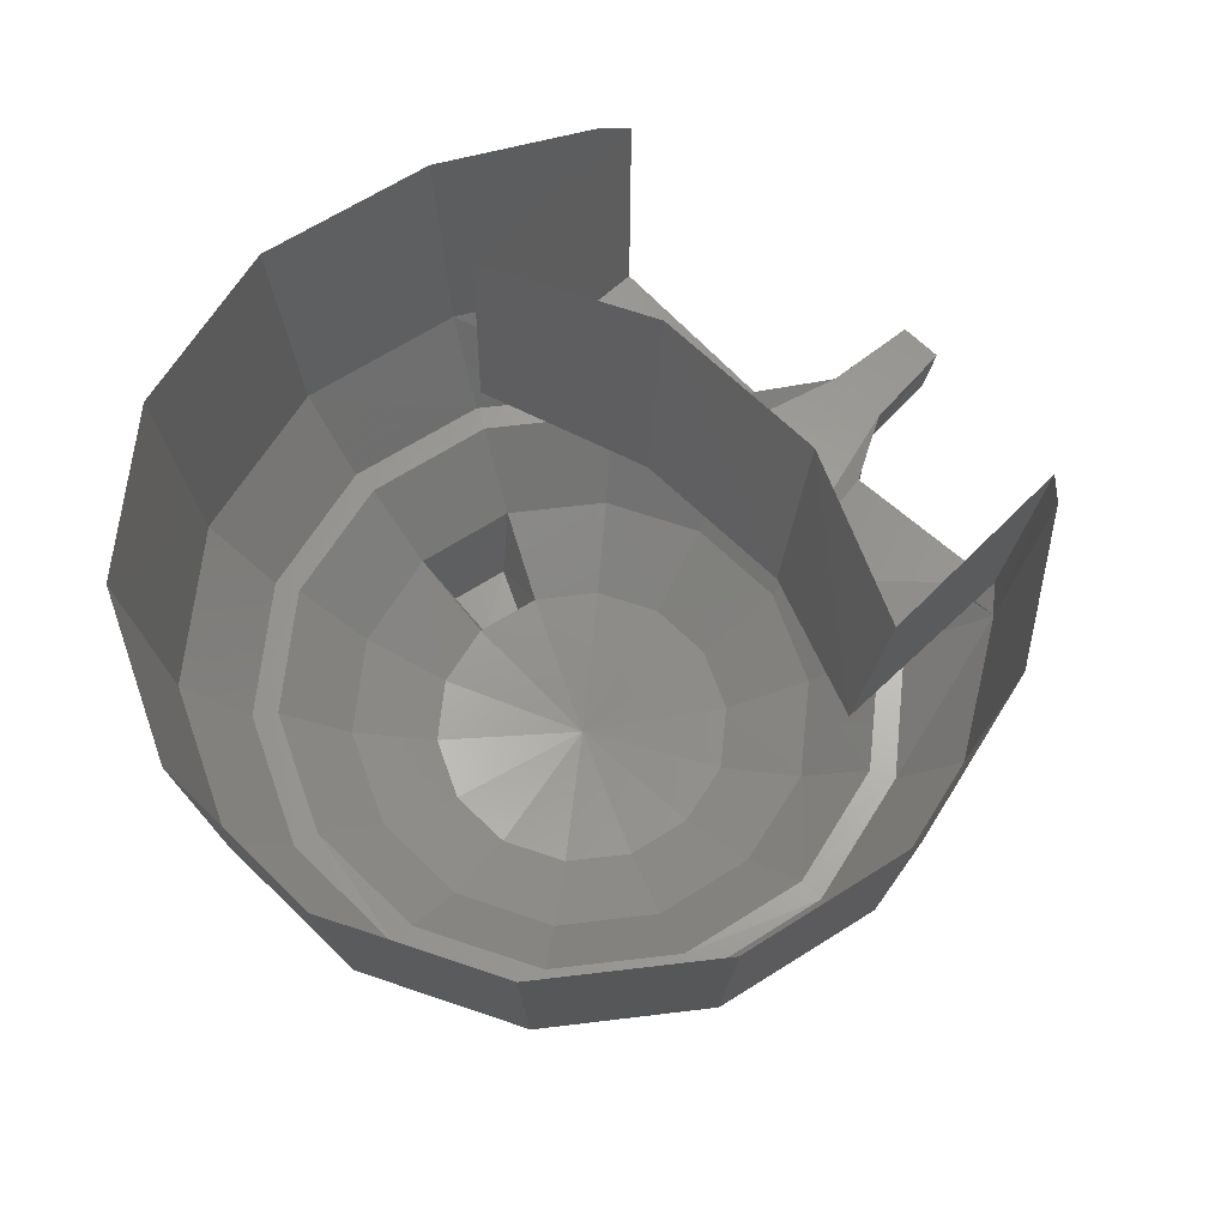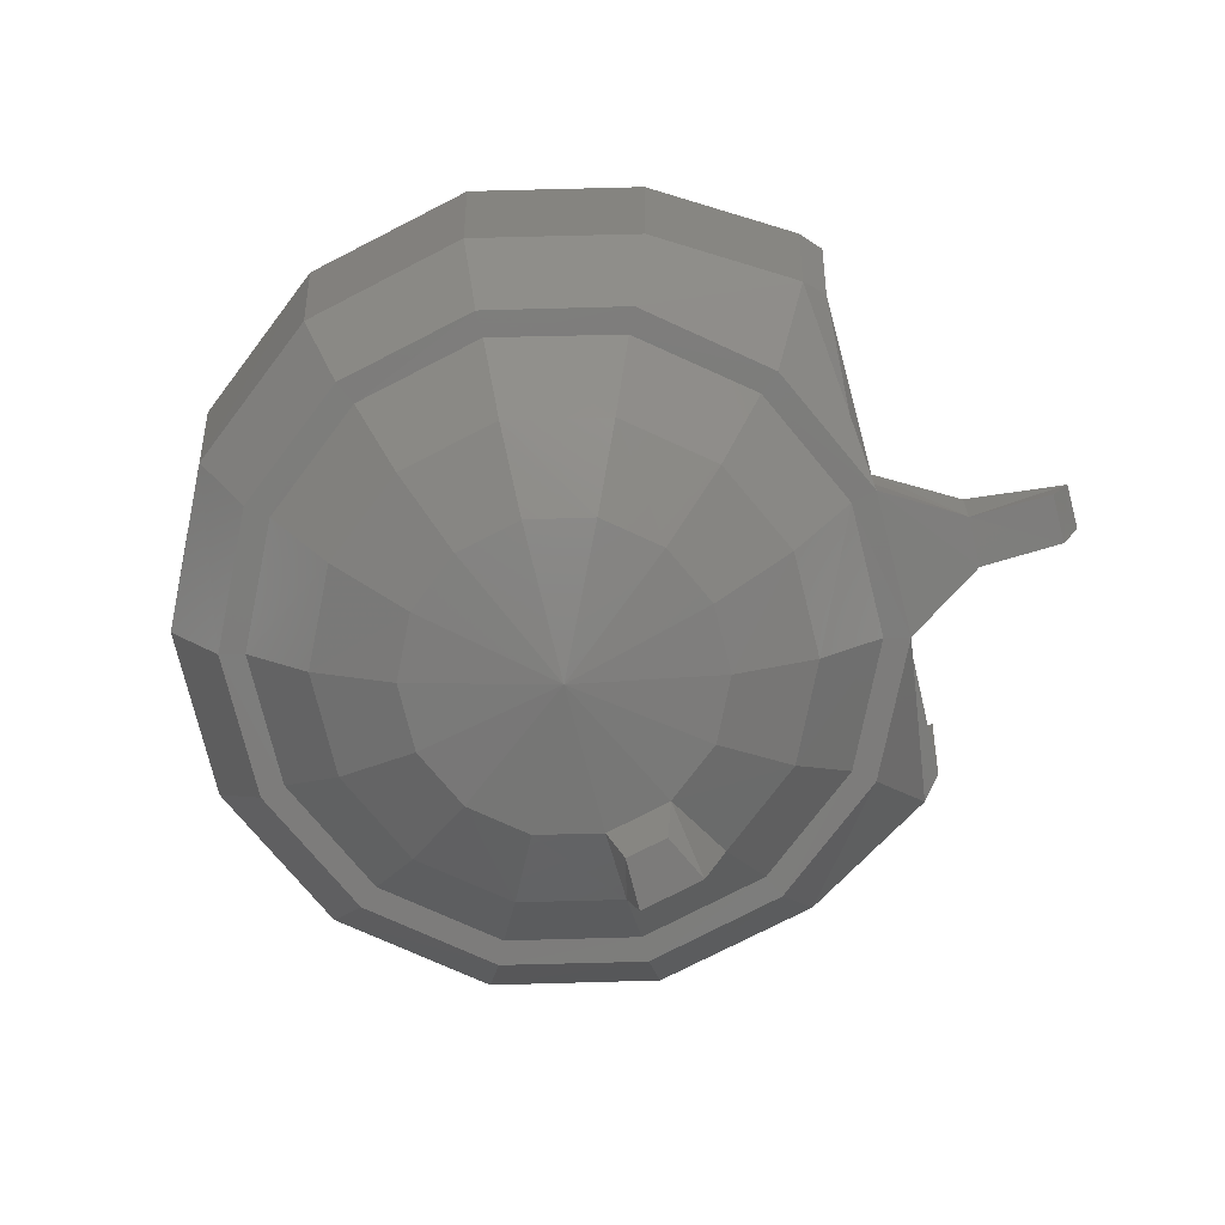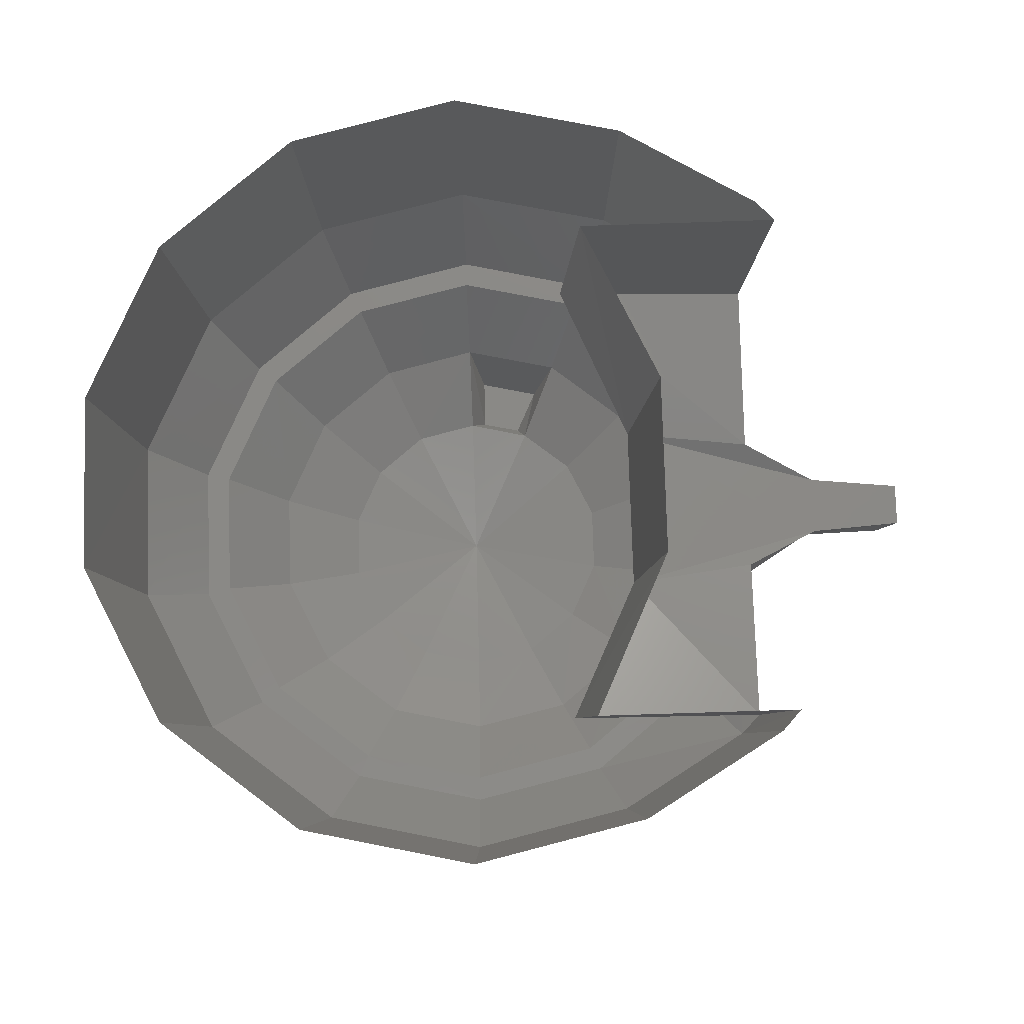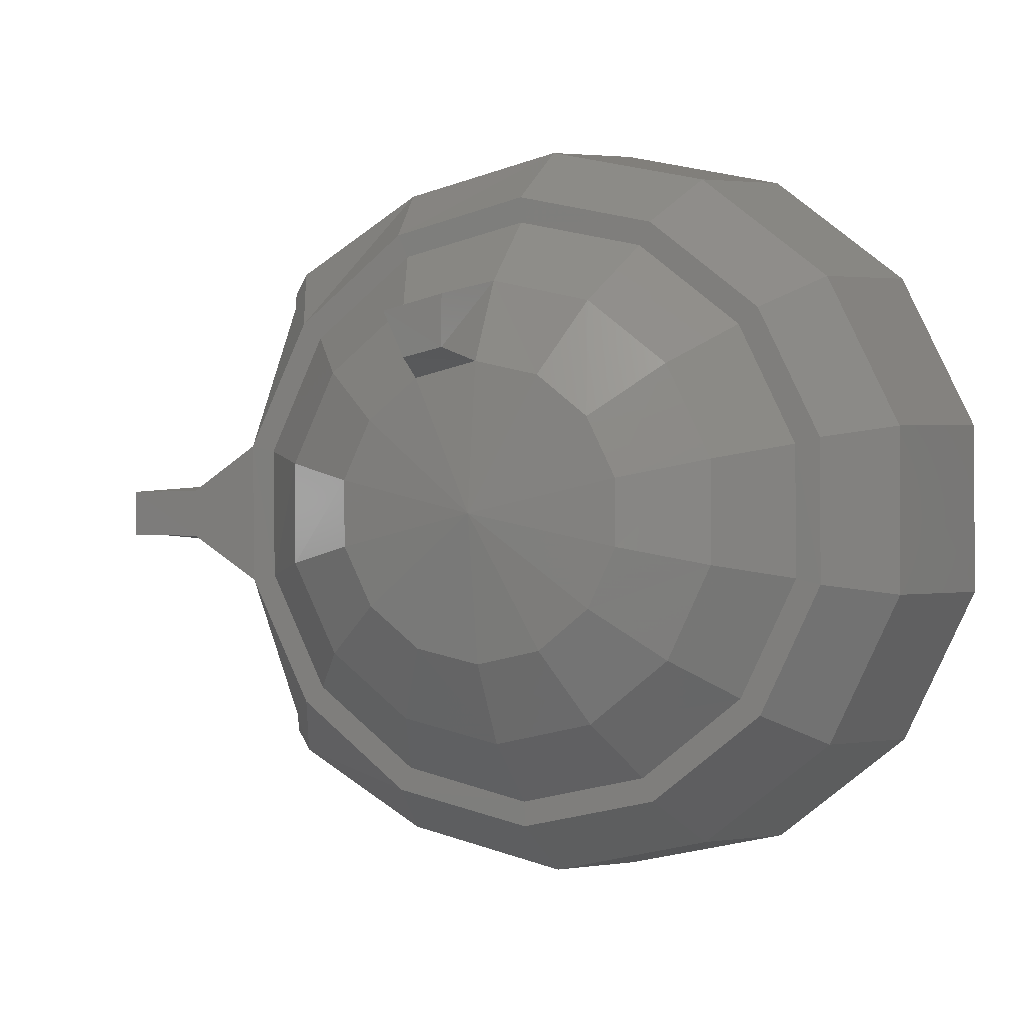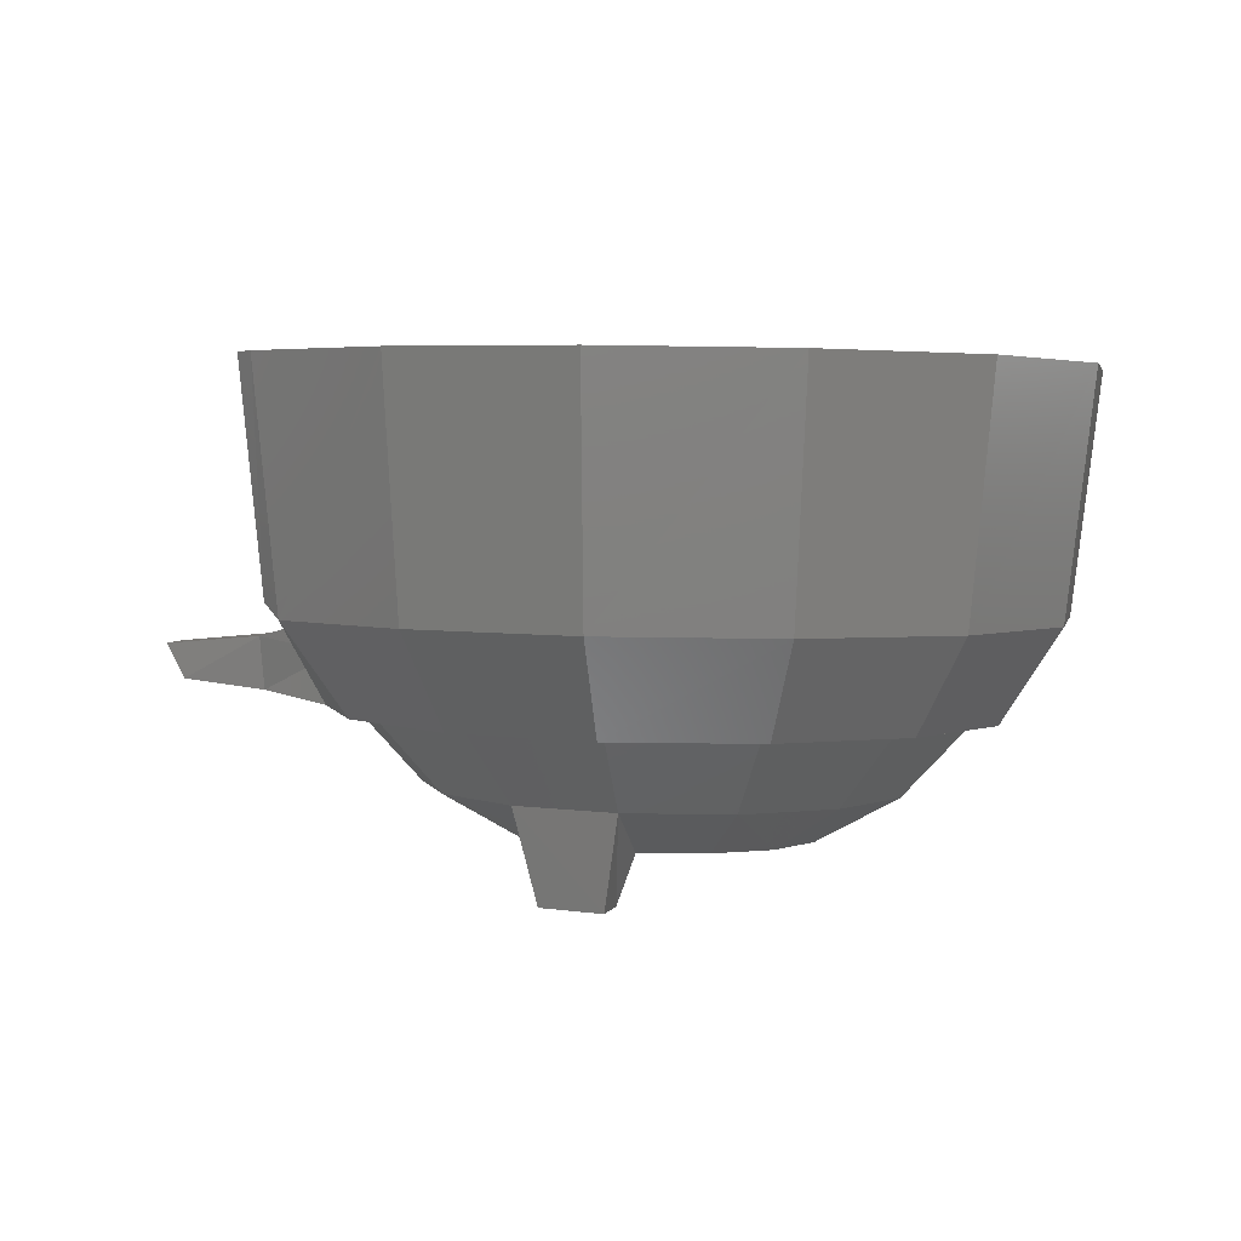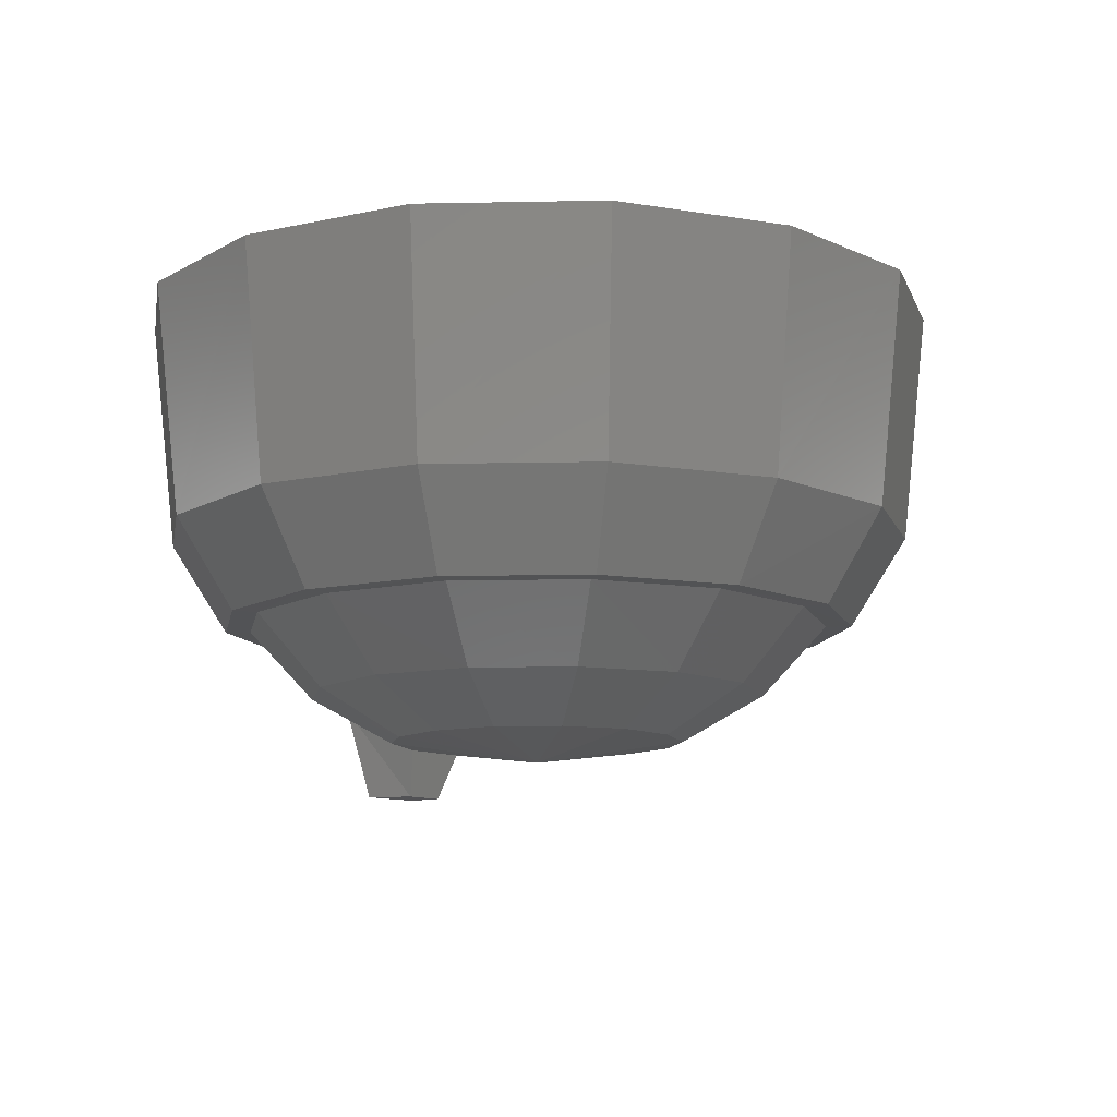
<metadata>
{"format":"stl","ext":"stl","renderer":"f3d","projection":"perspective","resolution":1024,"background":"white","views":[{"elev":64.8,"azim":-45.8,"up":"+Z"},{"elev":-76.4,"azim":13.7,"up":"+Z"},{"elev":79.0,"azim":-2.2,"up":"+Z"},{"elev":0.7,"azim":-157.6,"up":"+Y"},{"elev":3.4,"azim":-169.0,"up":"+Z"},{"elev":-11.4,"azim":-62.0,"up":"+Z"}]}
</metadata>
<code>
# stl→obj: 109 verts, 198 faces
v 4506 -592 -4547
v 4520 229 -5417
v 2906 -213.6 -4561
v 3278 521.7 -5432
v 1636 821.6 -4575
v 2285 1328 -5446
v 935.9 2307 -4575
v 1743 2485 -5446
v 950.2 3941 -4575
v 1750 3756 -5439
v 1671 5412 -4561
v 2314 4905 -5432
v 2963 6426 -4539
v 3320 5691 -5417
v 4563 6776 -4518
v 4570 5969 -5396
v 6162 6397 -4497
v 5812 5676 -5382
v 7433 5369 -4489
v 6804 4869 -5375
v 8132 3884 -4489
v 7347 3713 -5375
v 8118 2242 -4489
v 7340 2435 -5382
v 7397 771.6 -4504
v 6776 1293 -5389
v 6105 -235.1 -4525
v 5769 500.3 -5403
v 5369 4755 -5967
v 6005 4241 -5960
v 6355 3499 -5960
v 6347 2671 -5960
v 5983 1935 -5967
v 5341 1428 -5981
v 4534 1257 -5989
v 3735 1443 -5996
v 3099 1964 -6003
v 2749 2706 -6003
v 2756 3527 -6003
v 3121 4263 -5996
v 3763 4770 -5981
v 4570 4948 -5974
v 8454 6533 -455.7
v 8232 6326 -3347
v 6704 7597 -470
v 6604 7325 -3361
v 4527 8118 -498.6
v 4563 7804 -3383
v 2335 7632 -527.1
v 2507 7354 -3411
v 571.8 6247 -548.5
v 857.4 6062 -3440
v -413.4 4241 -570
v -70.68 4177 -3454
v -434.8 2000 -577.1
v -84.96 2078 -3461
v 521.9 -28.01 -577.1
v 807.4 179 -3461
v 2264 -1442 -562.8
v 2442 -1142 -3447
v 4448 -1956 -534.3
v 4484 -1627 -3426
v 6633 -1477 -505.7
v 6533 -1177 -3397
v 8396 -442.1 -484.3
v 8182 -206.5 -3376
v 6240 -527.8 -4525
v 4498 -906.1 -4547
v 2771 -499.2 -4568
v 1386 621.7 -4582
v 629 2235 -4582
v 643.2 4020 -4575
v 1429 5612 -4561
v 2828 6711 -4539
v 4570 7097 -4518
v 6298 6683 -4497
v 7683 5562 -4482
v 8446 3956 -4482
v 8425 2171 -4489
v 7640 571.7 -4504
v 6069 -163.7 -512.9
v 5855 50.52 -2926
v 7061 1907 -491.4
v 6790 1992 -3490
v 7083 4213 -484.3
v 6804 4148 -3483
v 6126 6297 -484.3
v 5905 6105 -2904
v 8339 3977 -3868
v 9396 3356 -4368
v 9432 3427 -3718
v 1.041e+04 3342 -4247
v 1.065e+04 3313 -3825
v 9396 2749 -4368
v 1.04e+04 2749 -4254
v 9424 2678 -3718
v 8325 2142 -3875
v 8461 2185 -3461
v 8425 29.1 -3197
v 8475 6083 -3169
v 8475 3927 -3454
v 4556 3099 -6239
v 8639 -185.1 -477.2
v 8689 6276 -455.7
v 1.064e+04 2771 -3825
v 5269 4977 -6545
v 4763 5091 -6553
v 4770 5733 -6531
v 5548 5548 -6517
f 1 2 3
f 2 3 4
f 3 4 5
f 4 5 6
f 5 6 7
f 6 7 8
f 7 8 9
f 8 9 10
f 9 10 11
f 10 11 12
f 11 12 13
f 12 13 14
f 13 14 15
f 14 15 16
f 15 16 17
f 16 17 18
f 17 18 19
f 18 19 20
f 19 20 21
f 20 21 22
f 21 22 23
f 22 23 24
f 23 24 25
f 24 25 26
f 25 26 27
f 26 27 28
f 27 28 1
f 28 1 2
f 18 29 20
f 29 20 30
f 20 30 22
f 30 22 31
f 22 31 24
f 31 24 32
f 24 32 26
f 32 26 33
f 26 33 28
f 33 28 34
f 28 34 2
f 34 2 35
f 2 35 4
f 35 4 36
f 4 36 6
f 36 6 37
f 6 37 8
f 37 8 38
f 8 38 10
f 38 10 39
f 10 39 12
f 39 12 40
f 12 40 14
f 40 14 41
f 14 41 16
f 41 16 42
f 43 44 45
f 44 45 46
f 45 46 47
f 46 47 48
f 47 48 49
f 48 49 50
f 49 50 51
f 50 51 52
f 51 52 53
f 52 53 54
f 53 54 55
f 54 55 56
f 55 56 57
f 56 57 58
f 57 58 59
f 58 59 60
f 59 60 61
f 60 61 62
f 61 62 63
f 62 63 64
f 63 64 65
f 64 65 66
f 67 64 68
f 64 68 62
f 68 62 69
f 62 69 60
f 69 60 70
f 60 70 58
f 70 58 71
f 58 71 56
f 71 56 72
f 56 72 54
f 72 54 73
f 54 73 52
f 73 52 74
f 52 74 50
f 74 50 75
f 50 75 48
f 75 48 76
f 48 76 46
f 9 72 11
f 72 11 73
f 11 73 13
f 73 13 74
f 13 74 15
f 74 15 75
f 15 75 17
f 75 17 76
f 17 76 19
f 76 19 77
f 19 77 21
f 77 21 78
f 21 78 23
f 78 23 79
f 72 9 71
f 9 71 7
f 71 7 70
f 7 70 5
f 70 5 69
f 5 69 3
f 69 3 68
f 3 68 1
f 68 1 67
f 1 67 27
f 67 27 80
f 27 80 25
f 80 25 79
f 25 79 23
f 81 82 83
f 82 83 84
f 83 84 85
f 84 85 86
f 85 86 87
f 86 87 88
f 78 89 90
f 89 90 91
f 90 91 92
f 91 92 93
f 78 79 90
f 79 90 94
f 90 94 92
f 94 92 95
f 64 67 66
f 67 66 80
f 66 80 79
f 76 46 77
f 46 77 44
f 77 44 78
f 84 86 96
f 86 96 91
f 96 91 93
f 79 97 94
f 97 94 98
f 94 98 96
f 82 99 84
f 99 84 98
f 84 98 96
f 100 88 101
f 88 101 86
f 101 86 91
f 41 42 102
f 42 102 29
f 102 29 30
f 30 31 102
f 31 102 32
f 102 32 33
f 33 34 102
f 34 102 35
f 102 35 36
f 36 37 102
f 37 102 38
f 102 38 39
f 82 99 81
f 99 81 103
f 87 104 88
f 104 88 100
f 65 103 66
f 103 66 99
f 66 99 97
f 99 97 98
f 44 100 43
f 100 43 104
f 89 101 44
f 101 44 100
f 95 105 92
f 105 92 93
f 96 94 105
f 94 105 95
f 29 42 106
f 42 106 107
f 108 107 16
f 107 16 42
f 16 108 18
f 108 18 109
f 106 107 109
f 107 109 108
f 106 29 109
f 29 109 18
f 39 102 40
f 102 40 41
f 93 96 105
f 66 97 79
f 44 78 89
f 89 91 101

</code>
